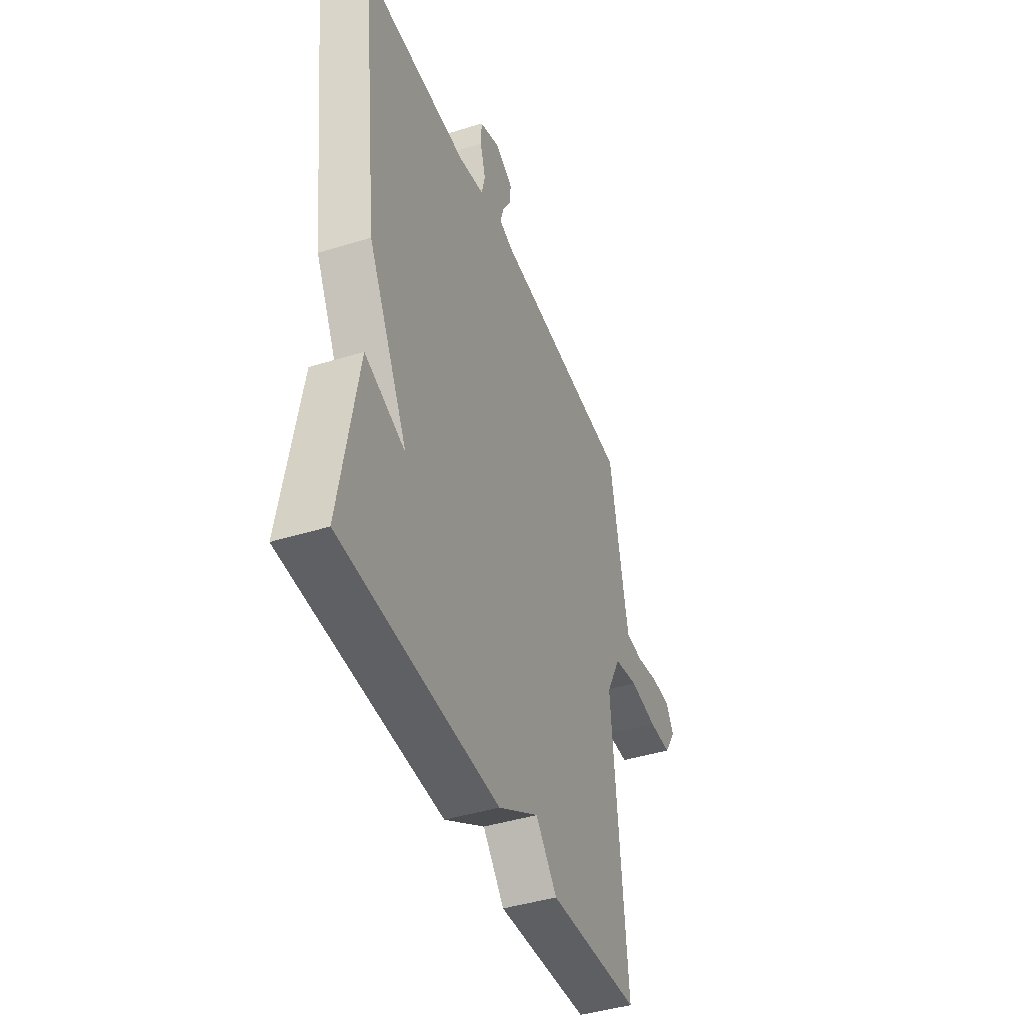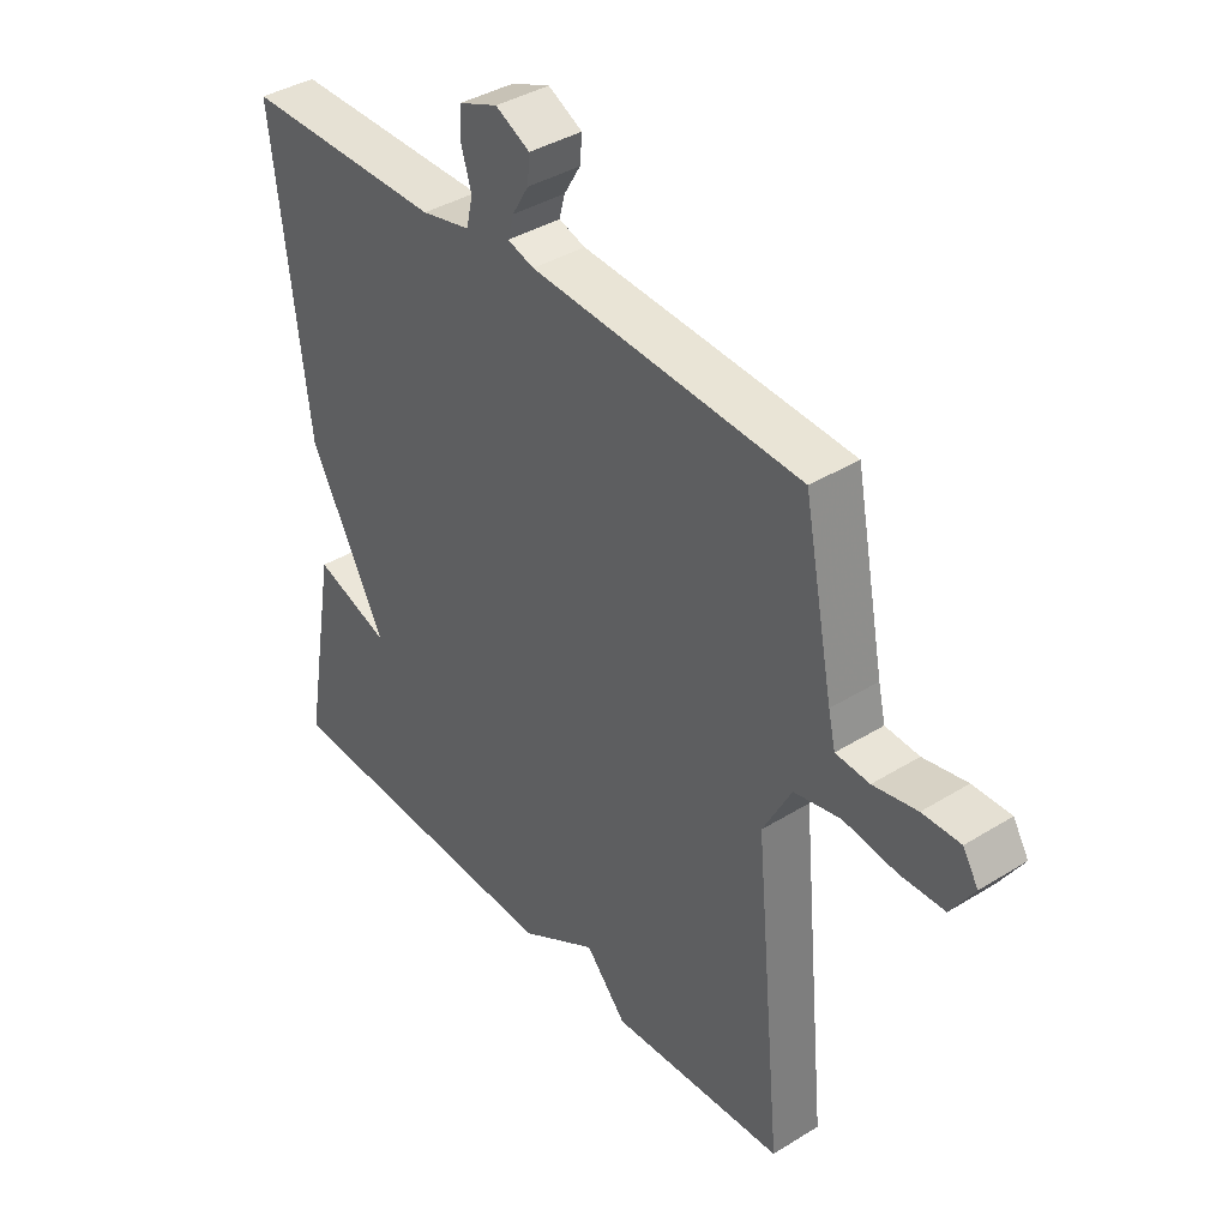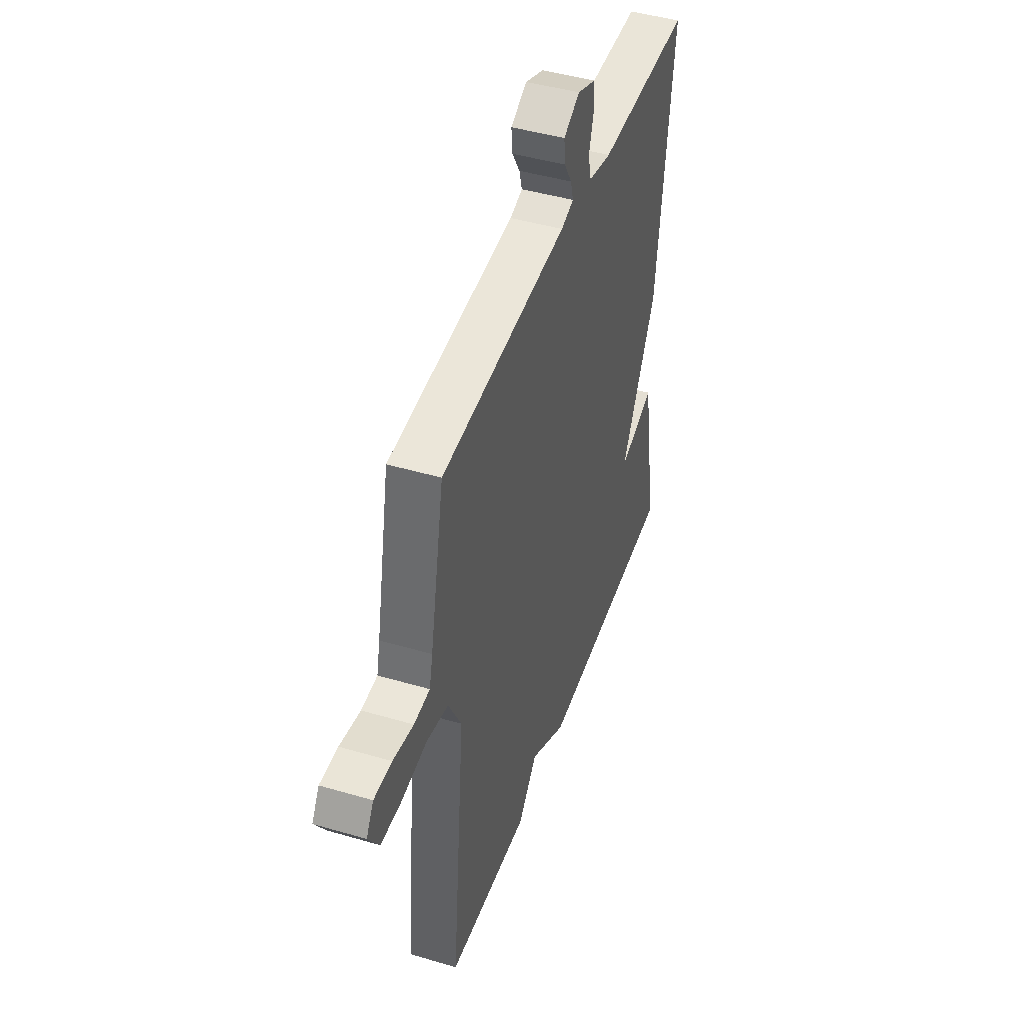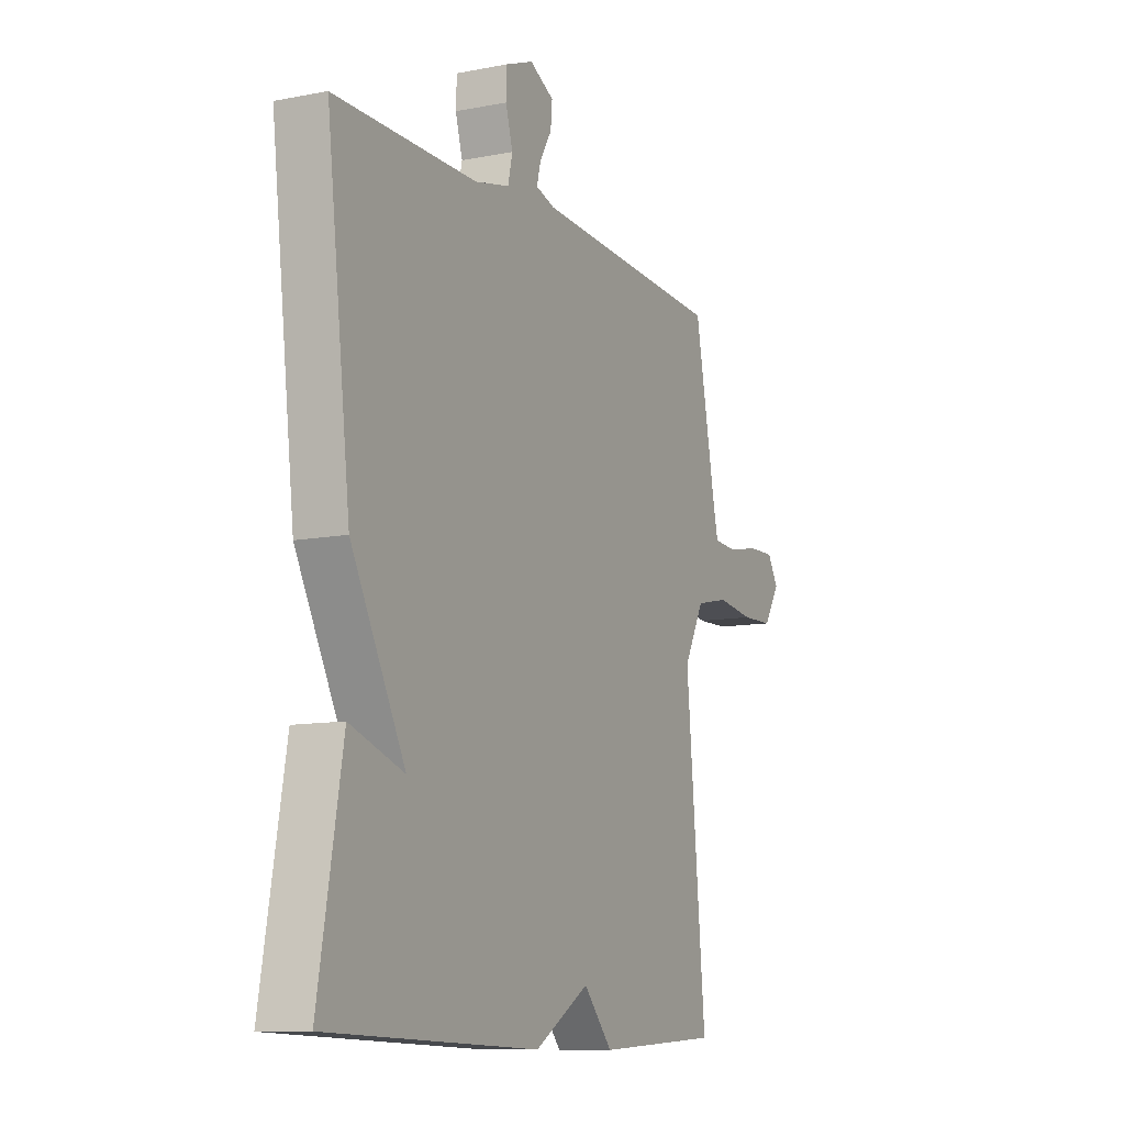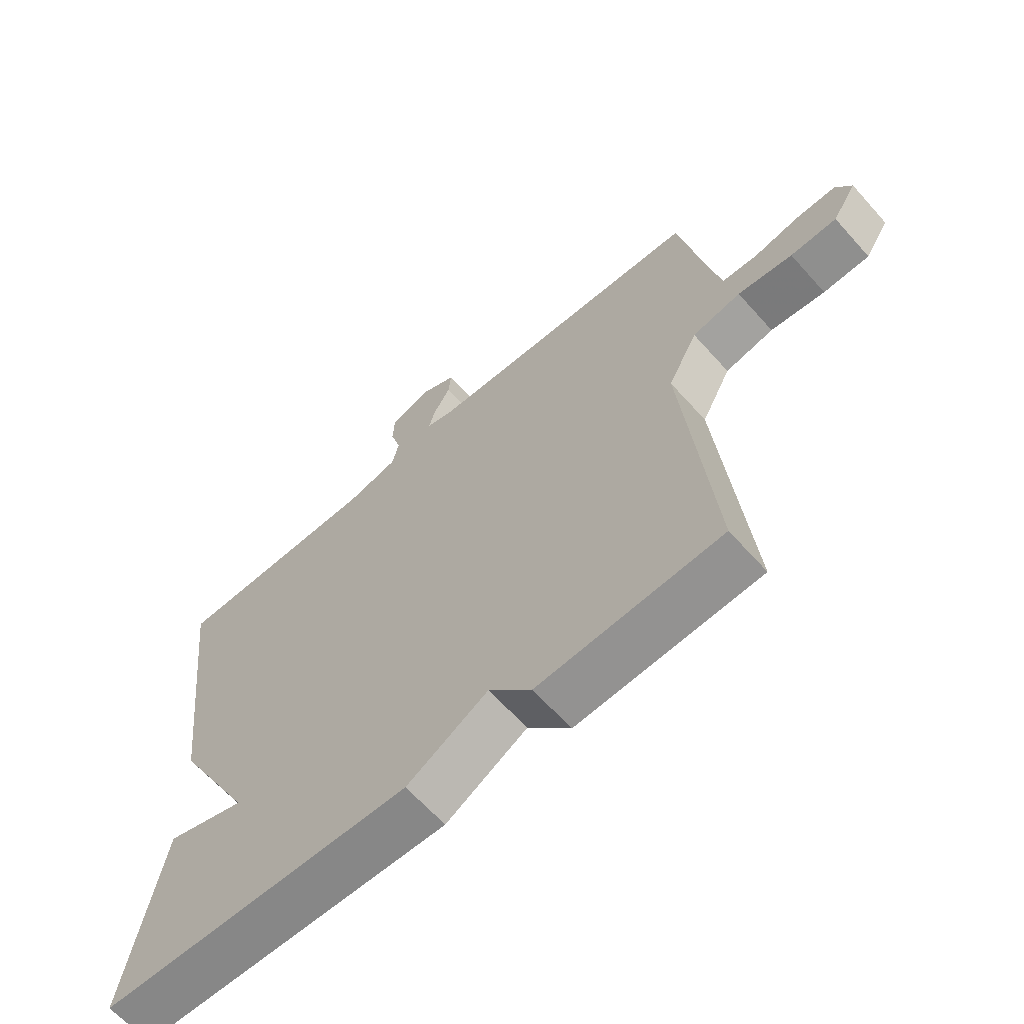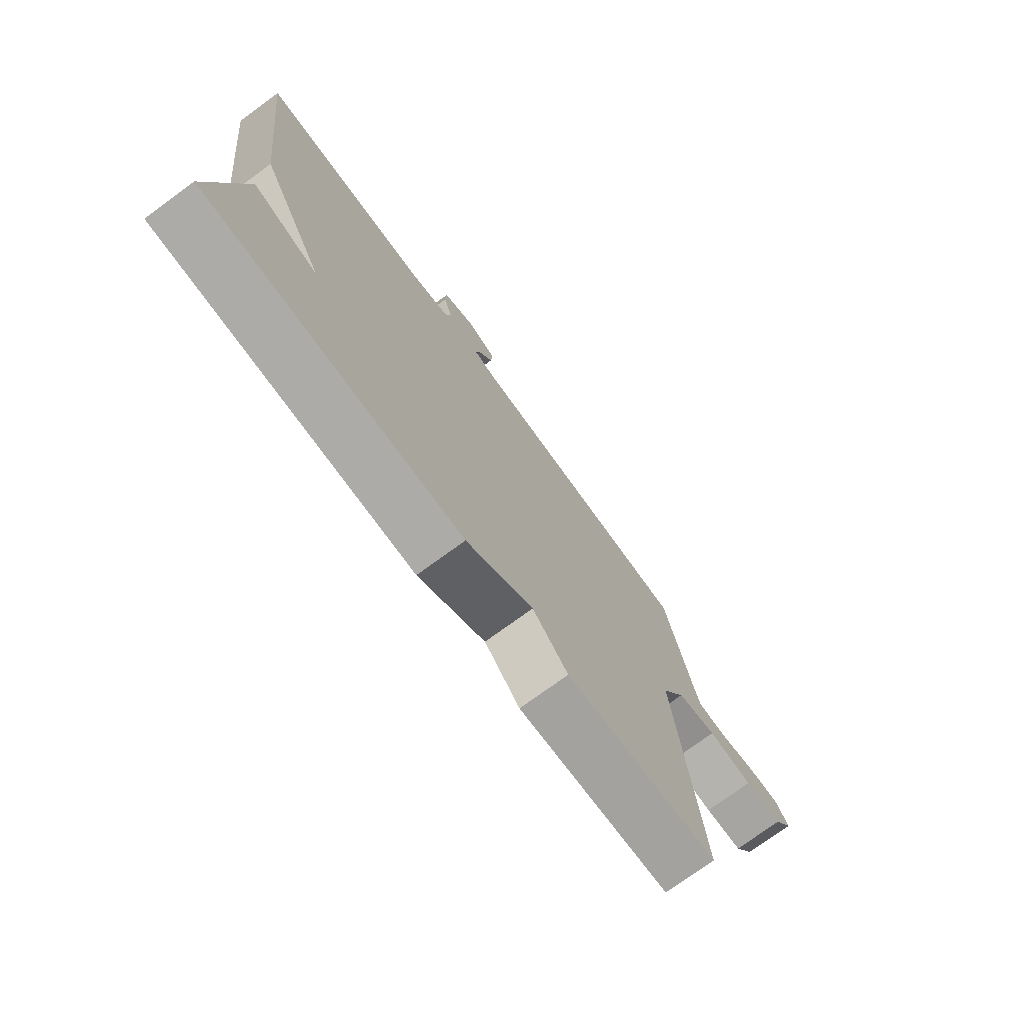
<metadata>
{"format":"obj","ext":"obj","renderer":"f3d","projection":"perspective","resolution":1024,"background":"white","views":[{"elev":-42.9,"azim":-69.7,"up":"+Z"},{"elev":38.8,"azim":52.1,"up":"+Z"},{"elev":45.1,"azim":108.8,"up":"+Z"},{"elev":-10.4,"azim":-63.7,"up":"+Z"},{"elev":-64.0,"azim":41.7,"up":"+Z"},{"elev":-74.8,"azim":-53.8,"up":"+Z"}]}
</metadata>
<code>
v 0.5 0.07 0.5
v 0.55 0.07 0.242
v 0.562 0.07 0.189
v 0.619 0.07 0.185
v 0.693 0.07 0.2
v 0.757 0.07 0.201
v 0.783 0.07 0.158
v 0.744 0.07 0.097
v 0.669 0.07 0.095
v 0.58 0.07 0.107
v 0.501 0.07 0.09
v 0.453 0.07 -0.001
v 0.5 0.07 -0.5
v 0.204 0.07 -0.517
v 0.135 0.07 -0.439
v 0.004 0.07 -0.517
v -0.5 0.07 -0.5
v -0.443 0.07 -0.178
v -0.314 0.07 -0.222
v -0.443 0.07 0.022
v -0.5 0.07 0.5
v -0.162 0.07 0.499
v -0.079 0.07 0.518
v -0.068 0.07 0.565
v -0.085 0.07 0.623
v -0.083 0.07 0.673
v -0.017 0.07 0.699
v 0.041 0.07 0.669
v 0.037 0.07 0.625
v 0.009 0.07 0.578
v -0.001 0.07 0.541
v 0.044 0.07 0.527
v 0.5 0 0.5
v 0.55 0 0.242
v 0.562 0 0.189
v 0.619 0 0.185
v 0.693 0 0.2
v 0.757 0 0.201
v 0.783 0 0.158
v 0.744 0 0.097
v 0.669 0 0.095
v 0.58 0 0.107
v 0.501 0 0.09
v 0.453 0 -0.001
v 0.5 0 -0.5
v 0.204 0 -0.517
v 0.135 0 -0.439
v 0.004 0 -0.517
v -0.5 0 -0.5
v -0.443 0 -0.178
v -0.314 0 -0.222
v -0.443 0 0.022
v -0.5 0 0.5
v -0.162 0 0.499
v -0.079 0 0.518
v -0.068 0 0.565
v -0.085 0 0.623
v -0.083 0 0.673
v -0.017 0 0.699
v 0.041 0 0.669
v 0.037 0 0.625
v 0.009 0 0.578
v -0.001 0 0.541
v 0.044 0 0.527
f 28 29 30
f 27 28 30
f 26 27 30
f 25 26 30
f 24 25 30
f 23 24 30 31
f 19 20 21 22
f 19 22 23
f 17 18 19
f 16 17 19
f 15 16 19
f 23 31 32
f 19 23 32
f 15 19 32
f 14 15 32
f 13 14 32
f 12 13 32
f 8 9 10
f 7 8 10
f 6 7 10
f 5 6 10
f 4 5 10
f 3 4 10 11
f 2 3 11
f 11 12 32
f 2 11 32
f 1 2 32
f 62 61 60
f 62 60 59
f 62 59 58
f 62 58 57
f 62 57 56
f 63 62 56 55
f 54 53 52 51
f 55 54 51
f 51 50 49
f 51 49 48
f 51 48 47
f 64 63 55
f 64 55 51
f 64 51 47
f 64 47 46
f 64 46 45
f 64 45 44
f 42 41 40
f 42 40 39
f 42 39 38
f 42 38 37
f 42 37 36
f 43 42 36 35
f 43 35 34
f 64 44 43
f 64 43 34
f 64 34 33
f 1 33 34 2
f 2 34 35 3
f 3 35 36 4
f 4 36 37 5
f 5 37 38 6
f 6 38 39 7
f 7 39 40 8
f 8 40 41 9
f 9 41 42 10
f 10 42 43 11
f 11 43 44 12
f 12 44 45 13
f 13 45 46 14
f 14 46 47 15
f 15 47 48 16
f 16 48 49 17
f 17 49 50 18
f 18 50 51 19
f 19 51 52 20
f 20 52 53 21
f 21 53 54 22
f 22 54 55 23
f 23 55 56 24
f 24 56 57 25
f 25 57 58 26
f 26 58 59 27
f 27 59 60 28
f 28 60 61 29
f 29 61 62 30
f 30 62 63 31
f 31 63 64 32
f 32 64 33 1

</code>
